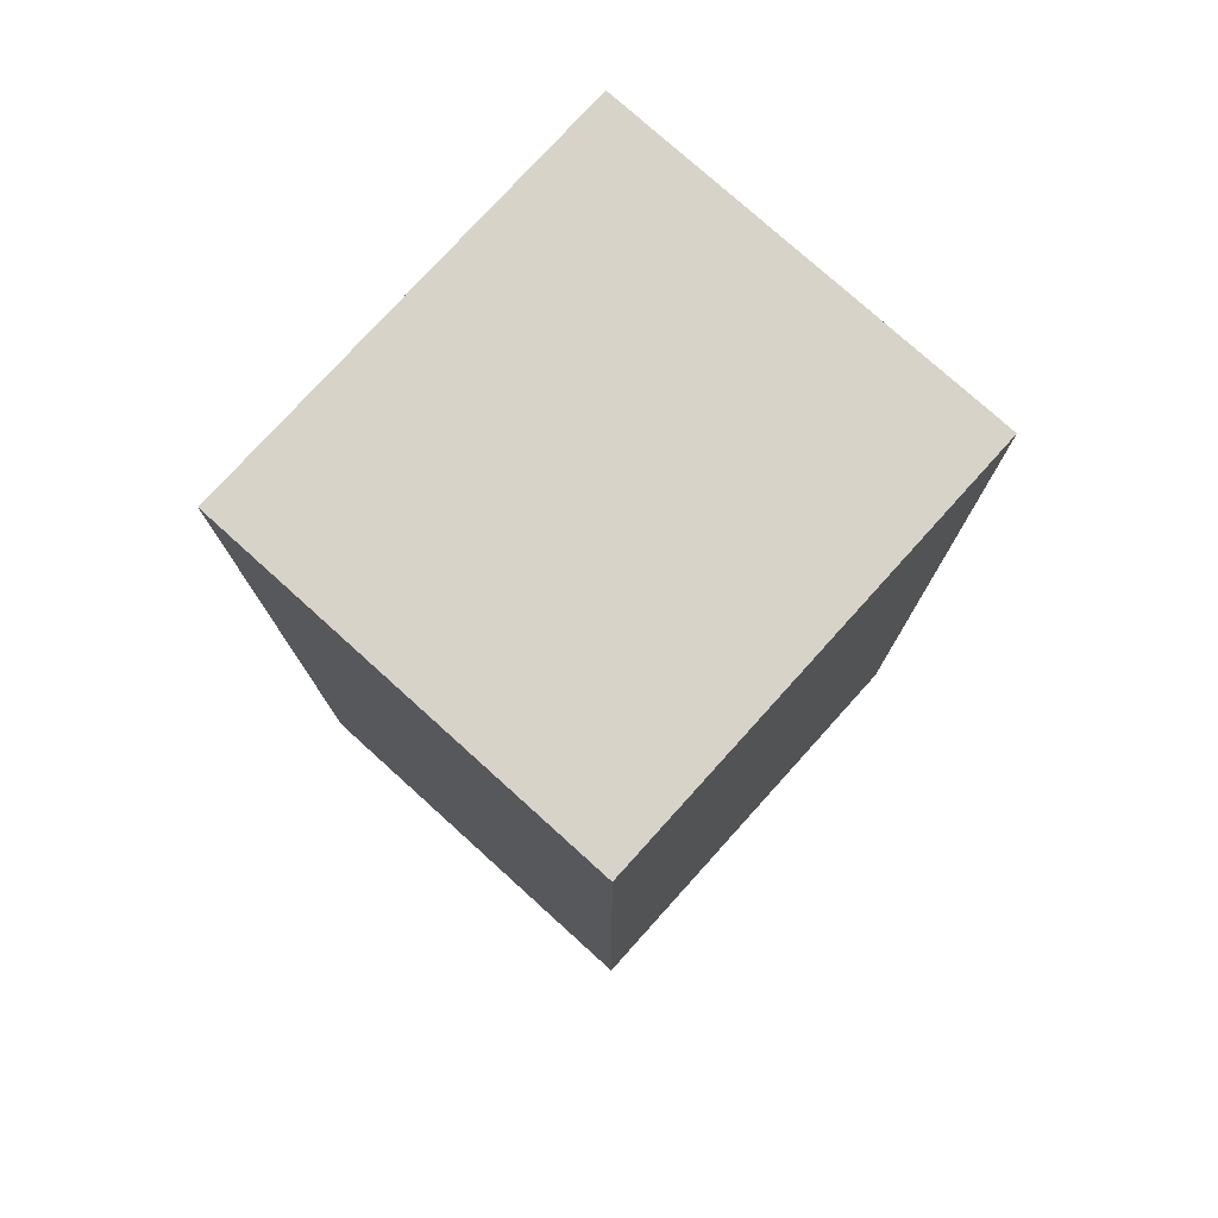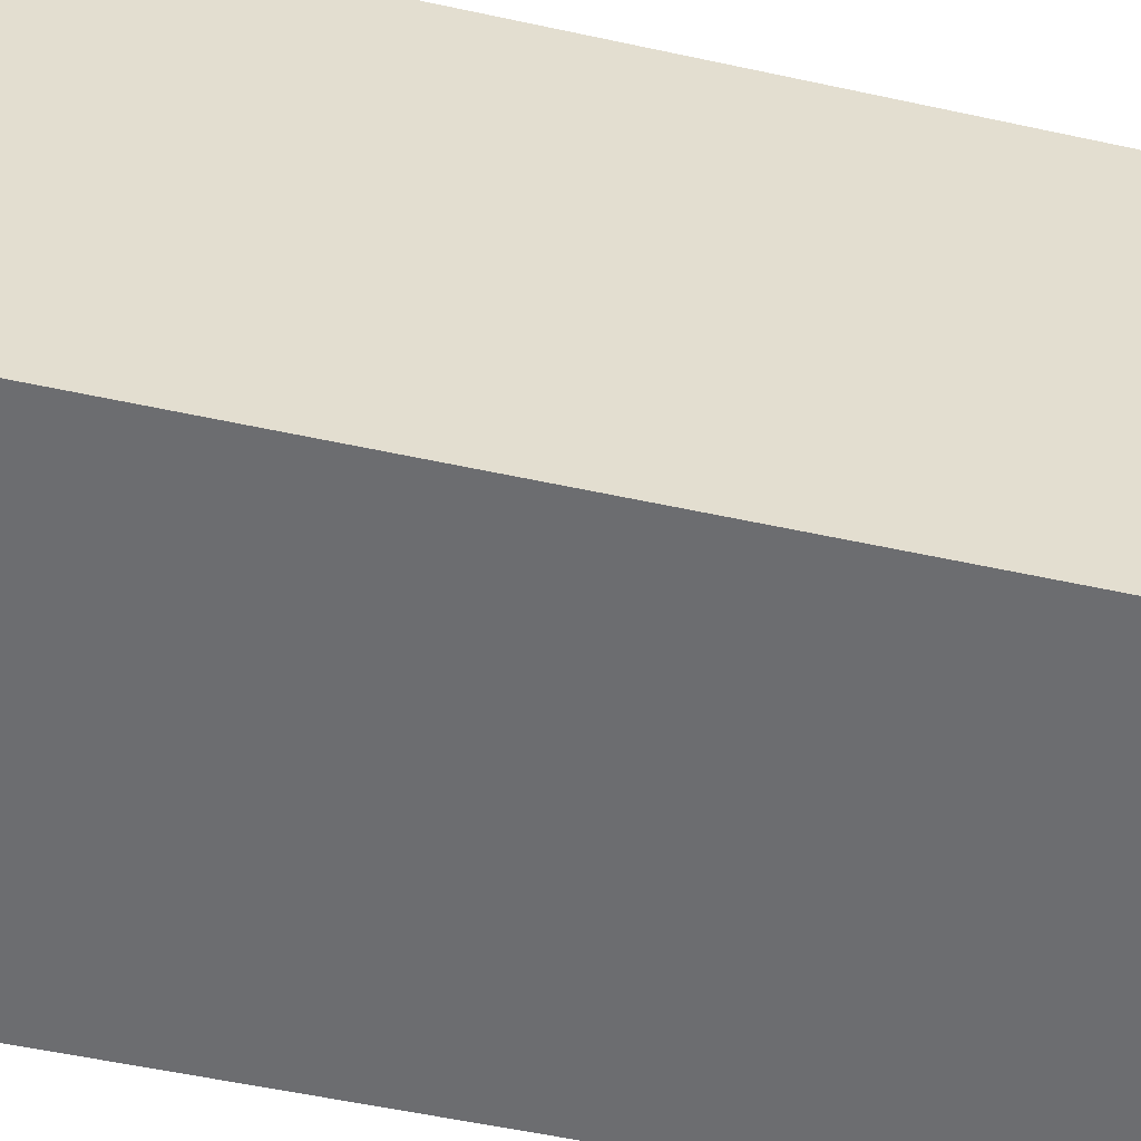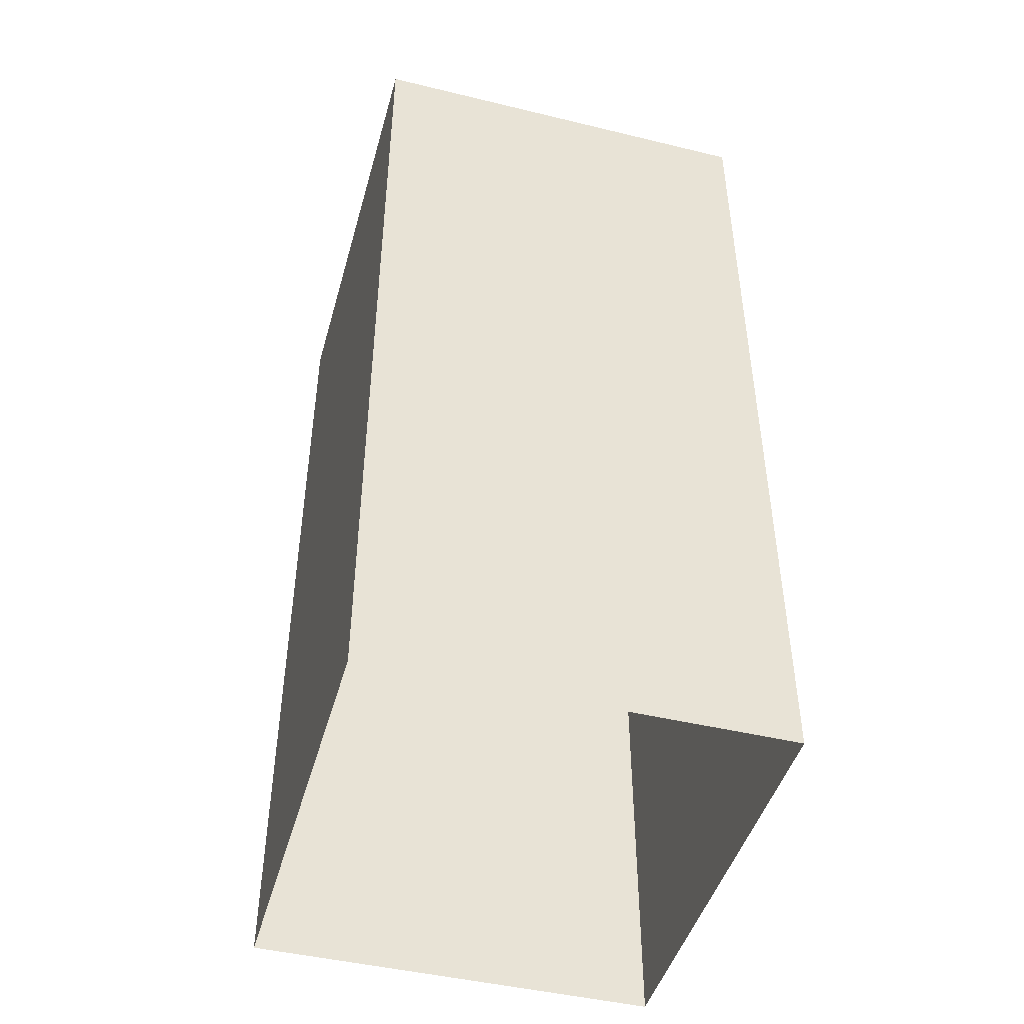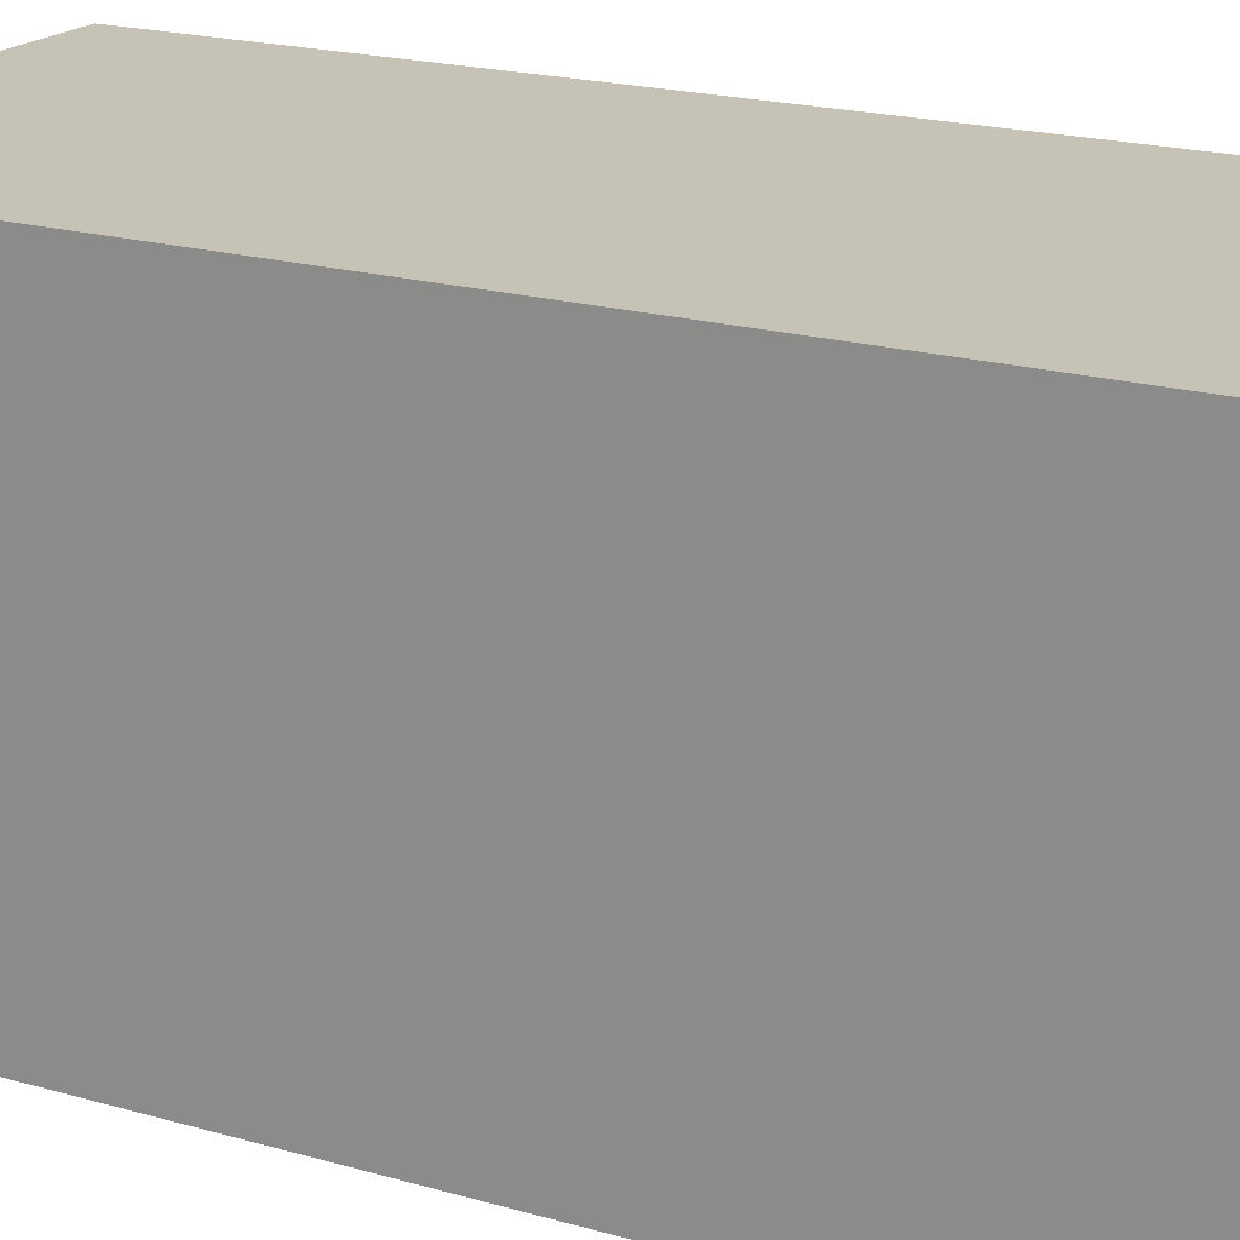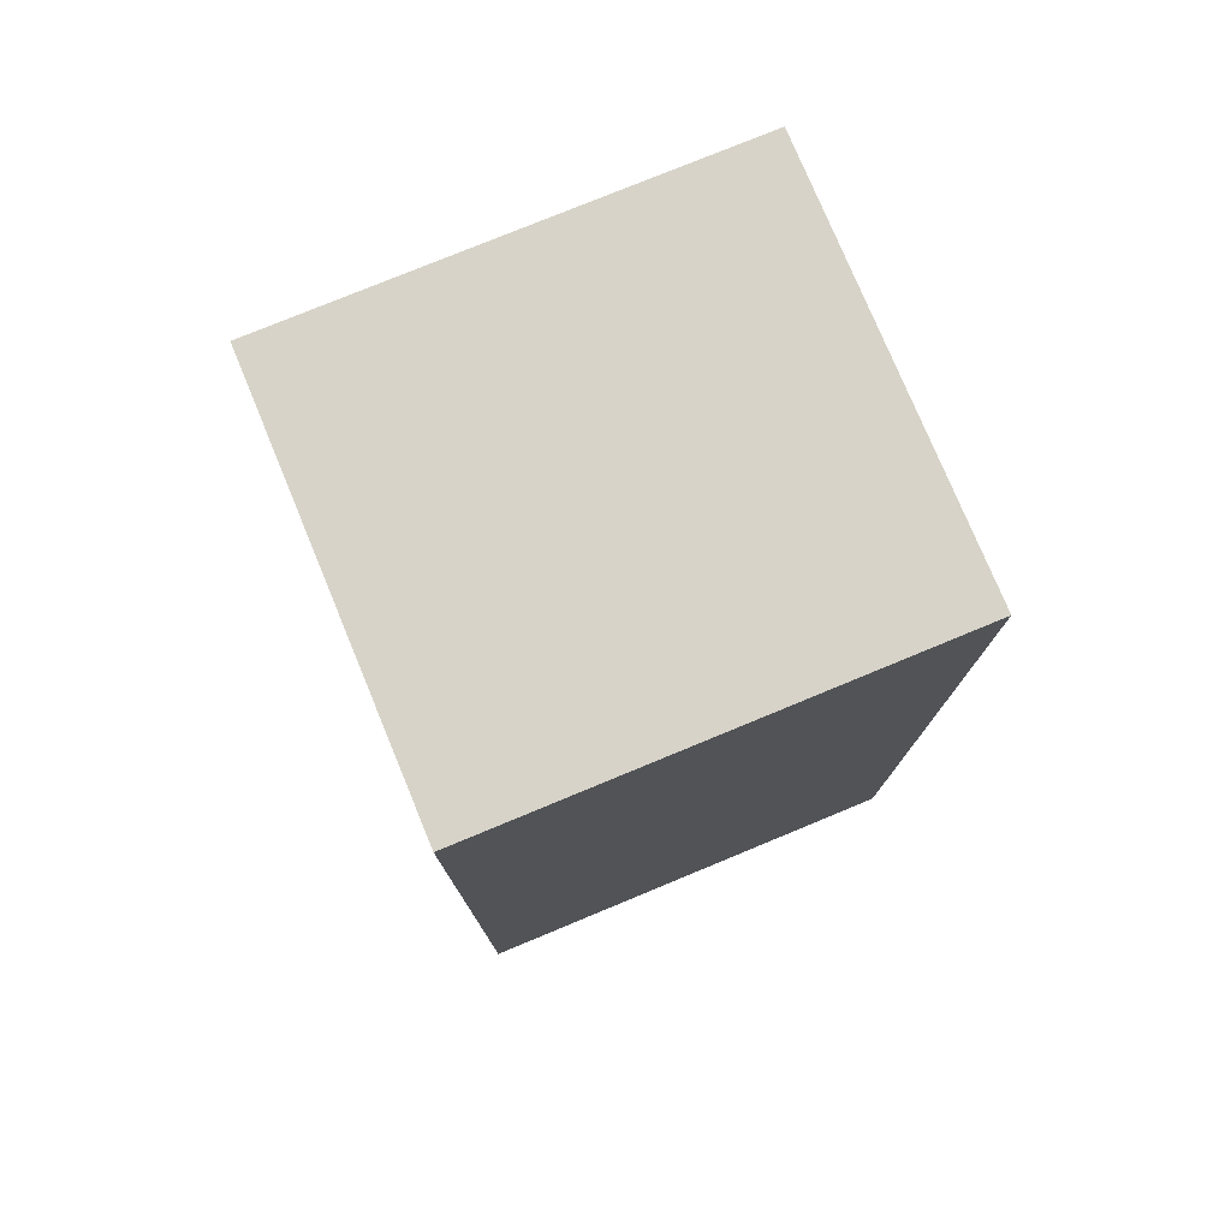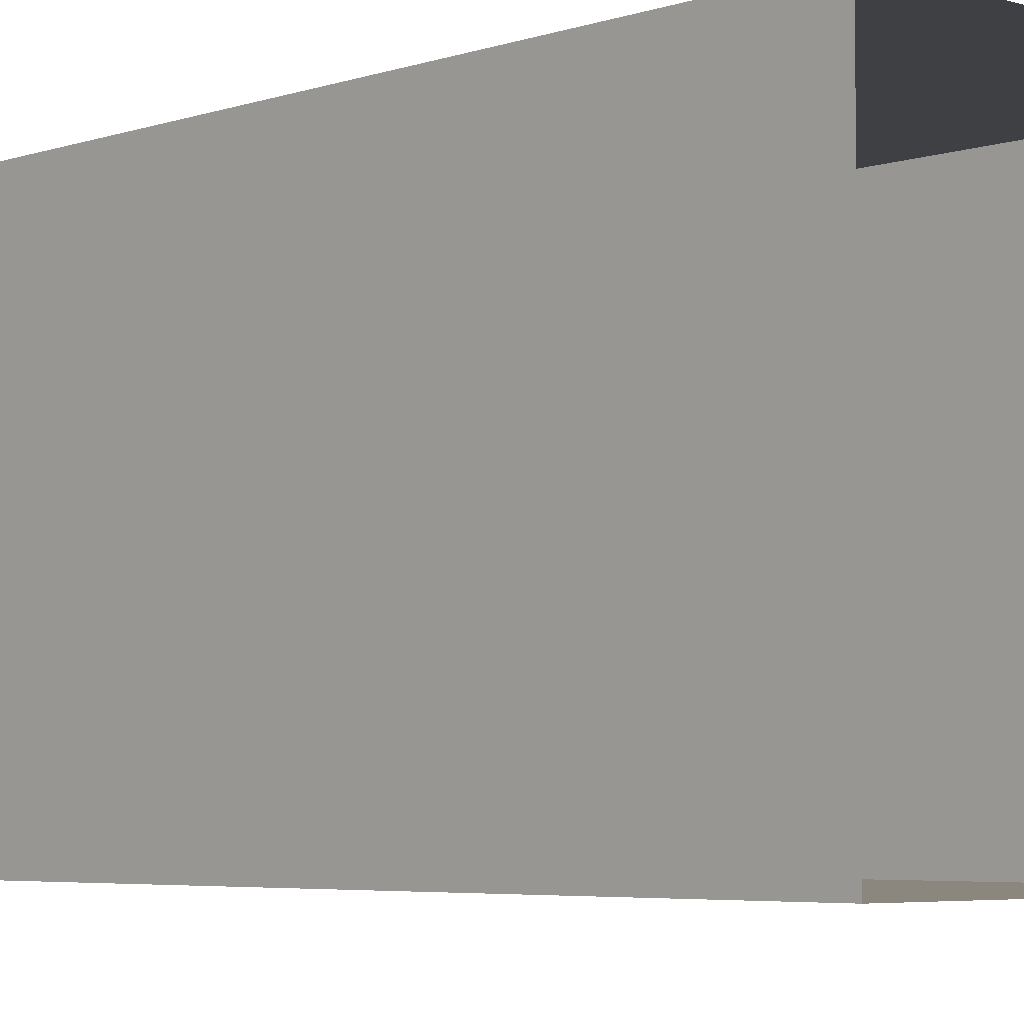
<metadata>
{"format":"obj","ext":"obj","renderer":"f3d","projection":"perspective","resolution":1024,"background":"white","views":[{"elev":77.1,"azim":-137.9,"up":"+Y"},{"elev":-54.0,"azim":76.9,"up":"+Z"},{"elev":-45.9,"azim":-15.5,"up":"+Y"},{"elev":19.1,"azim":-61.0,"up":"+Z"},{"elev":77.2,"azim":-112.5,"up":"+Y"},{"elev":-4.8,"azim":-43.1,"up":"+Z"}]}
</metadata>
<code>
o instance_61.005_ID1153.002
v 0.2409 0.5387 -0.315
v 0.2409 -0.7542 0.315
v 0.2409 0.5387 0.315
v 0.2409 -0.7542 -0.315
v 0.2409 0.5387 0.315
v -0.3373 0.5387 -0.315
v -0.3373 0.5387 0.315
v 0.2409 0.5387 -0.315
v 0.2409 -0.7542 -0.315
v 0.2409 0.5387 -0.315
v 0.2409 -0.7542 0.315
v 0.2409 0.5387 0.315
v -0.3373 0.5387 -0.315
v 0.2409 -0.7542 -0.315
v -0.3373 -0.7542 -0.315
v 0.2409 0.5387 -0.315
v -0.3373 0.5387 -0.315
v -0.3373 -0.7542 0.315
v -0.3373 0.5387 0.315
v -0.3373 -0.7542 -0.315
v 0.2409 0.5387 0.315
v -0.3373 -0.7542 0.315
v 0.2409 -0.7542 0.315
v -0.3373 0.5387 0.315
f 9 10 11
f 12 11 10
f 5 6 7
f 6 5 8
f 13 14 15
f 14 13 16
f 1 2 3
f 2 1 4
f 21 22 23
f 22 21 24
f 17 18 19
f 18 17 20

</code>
